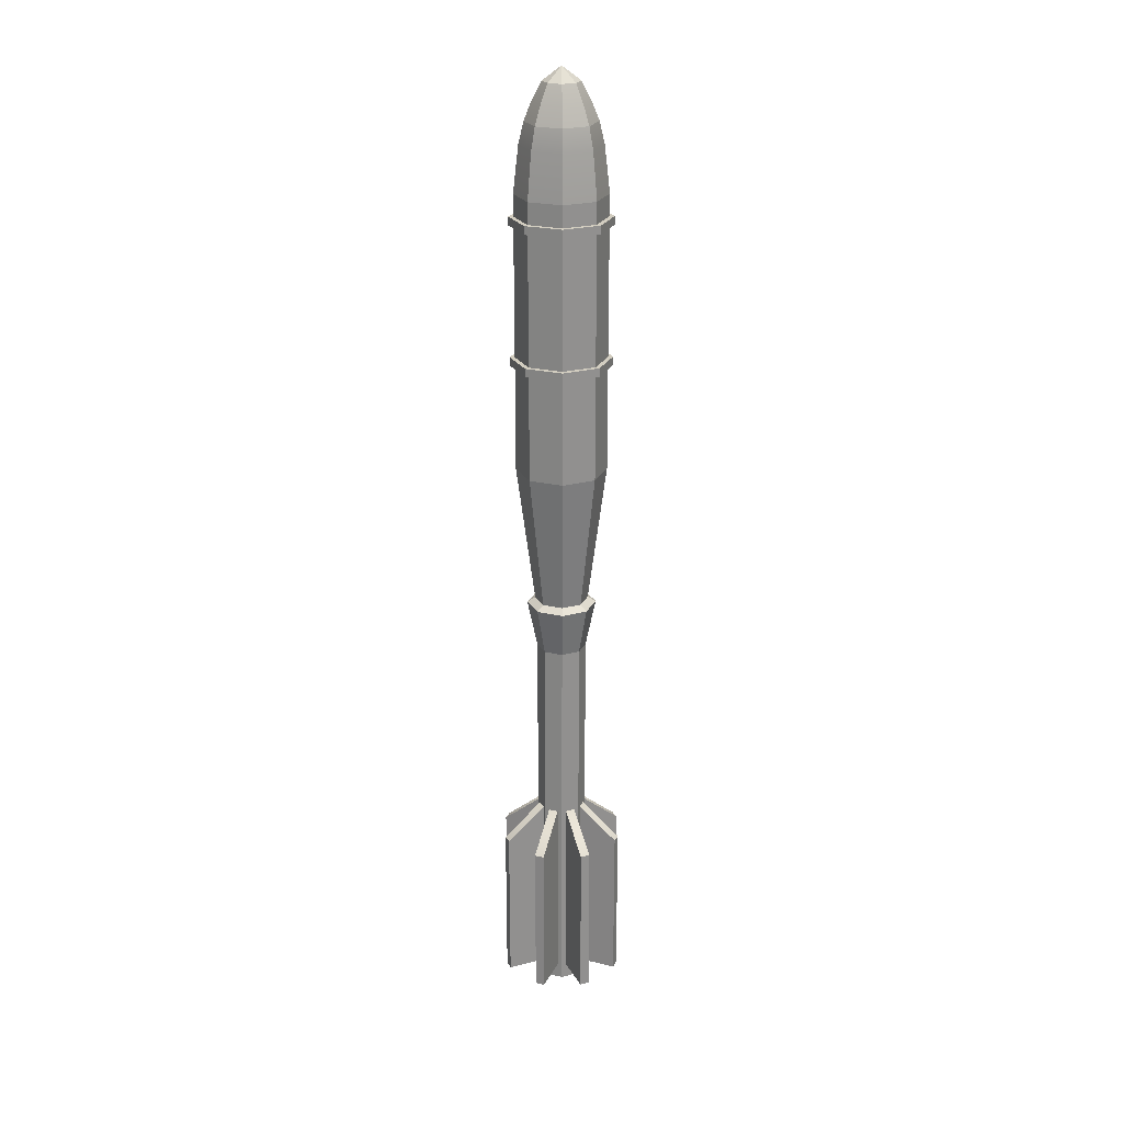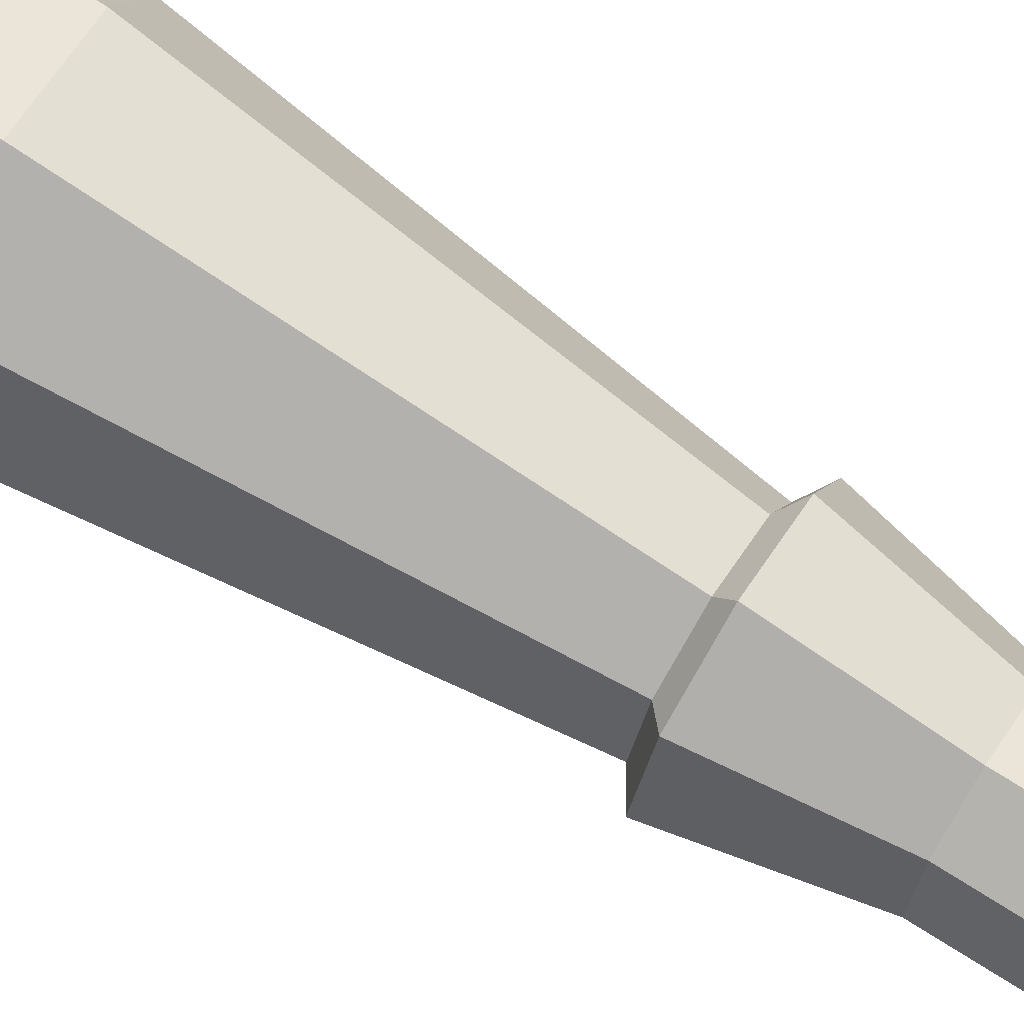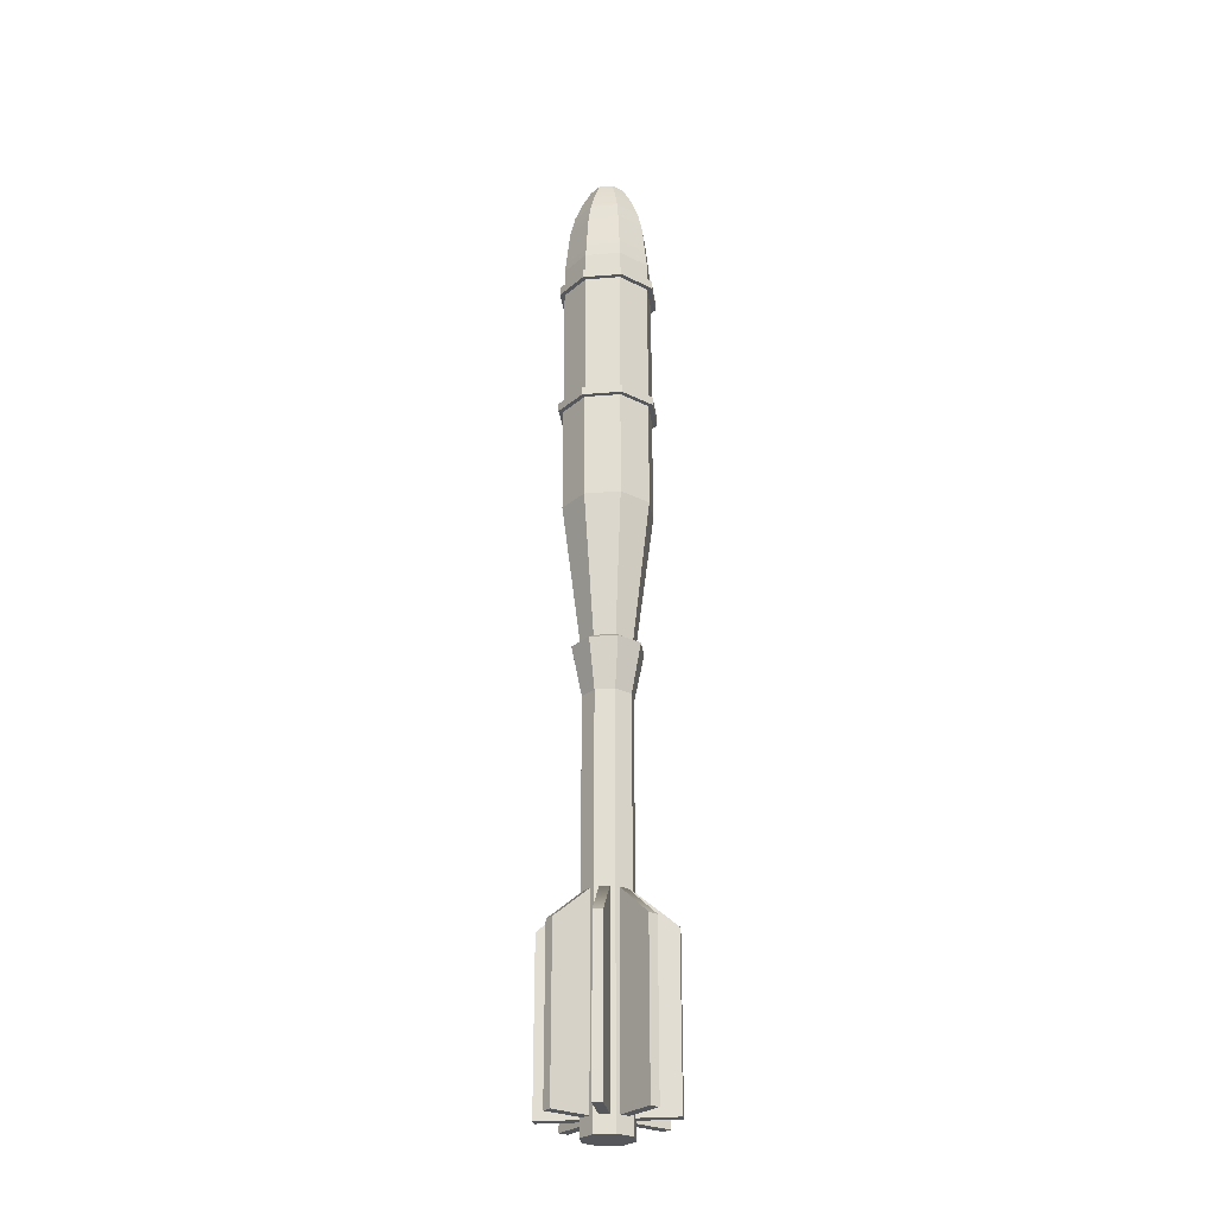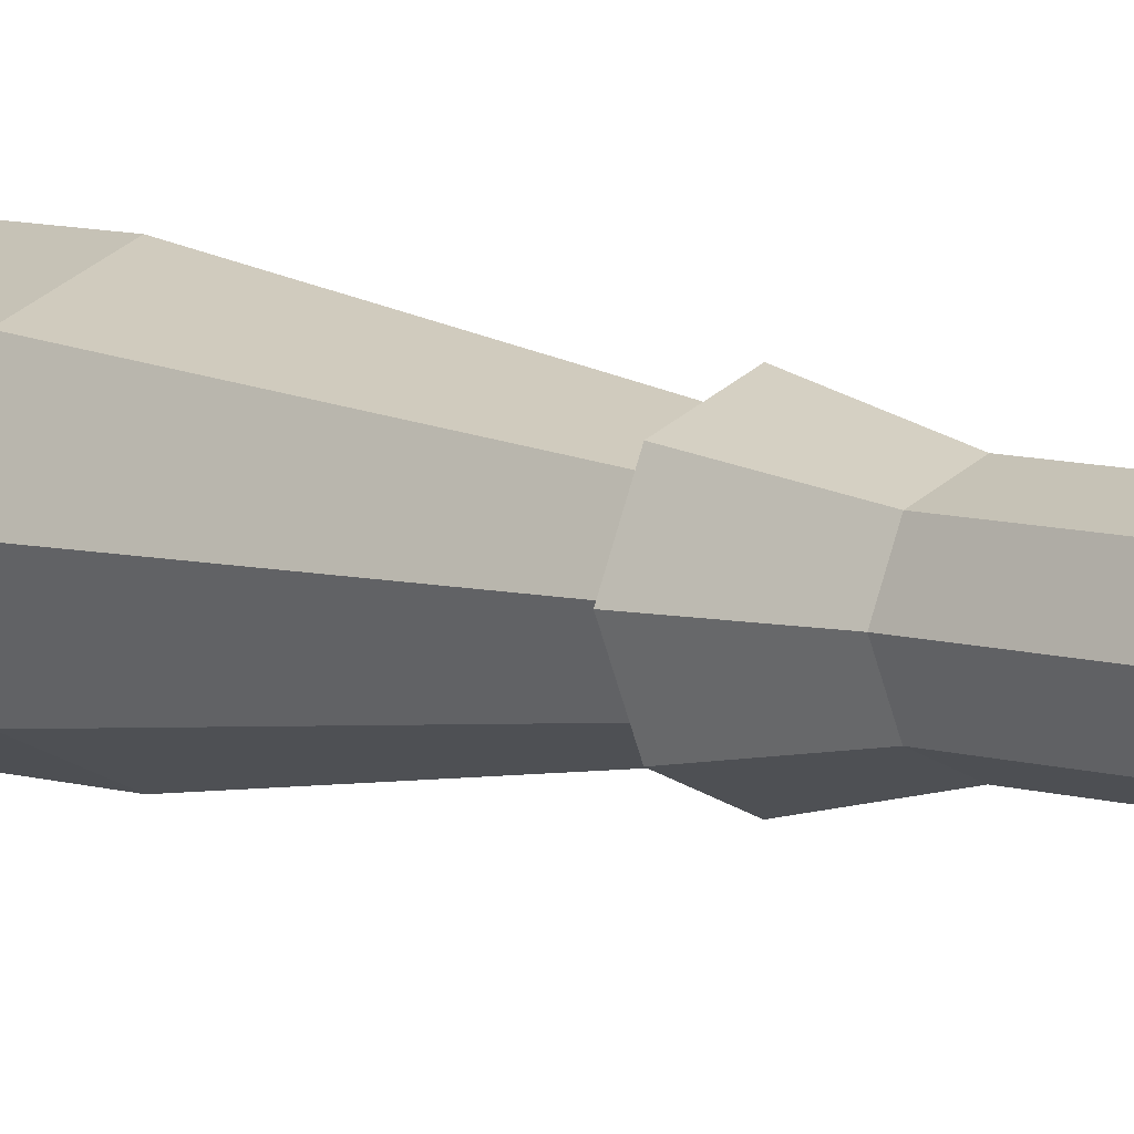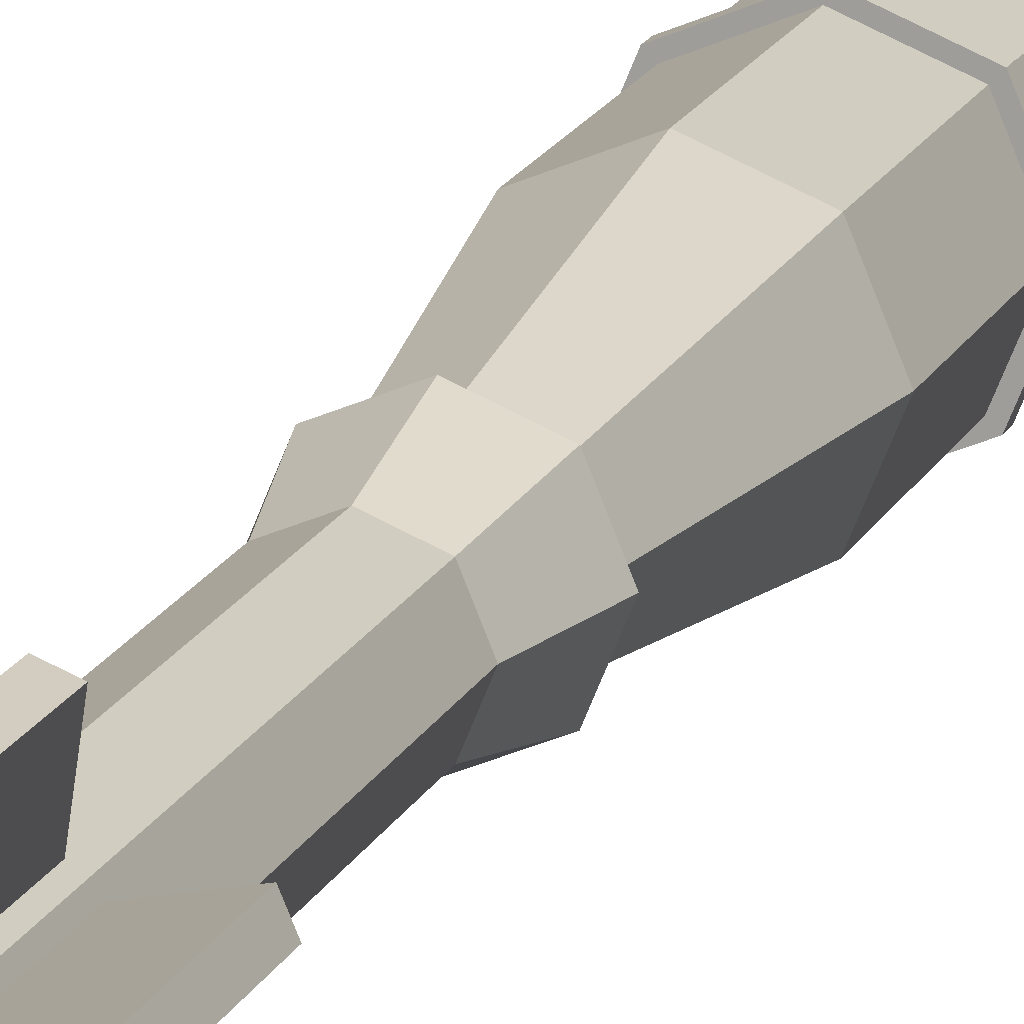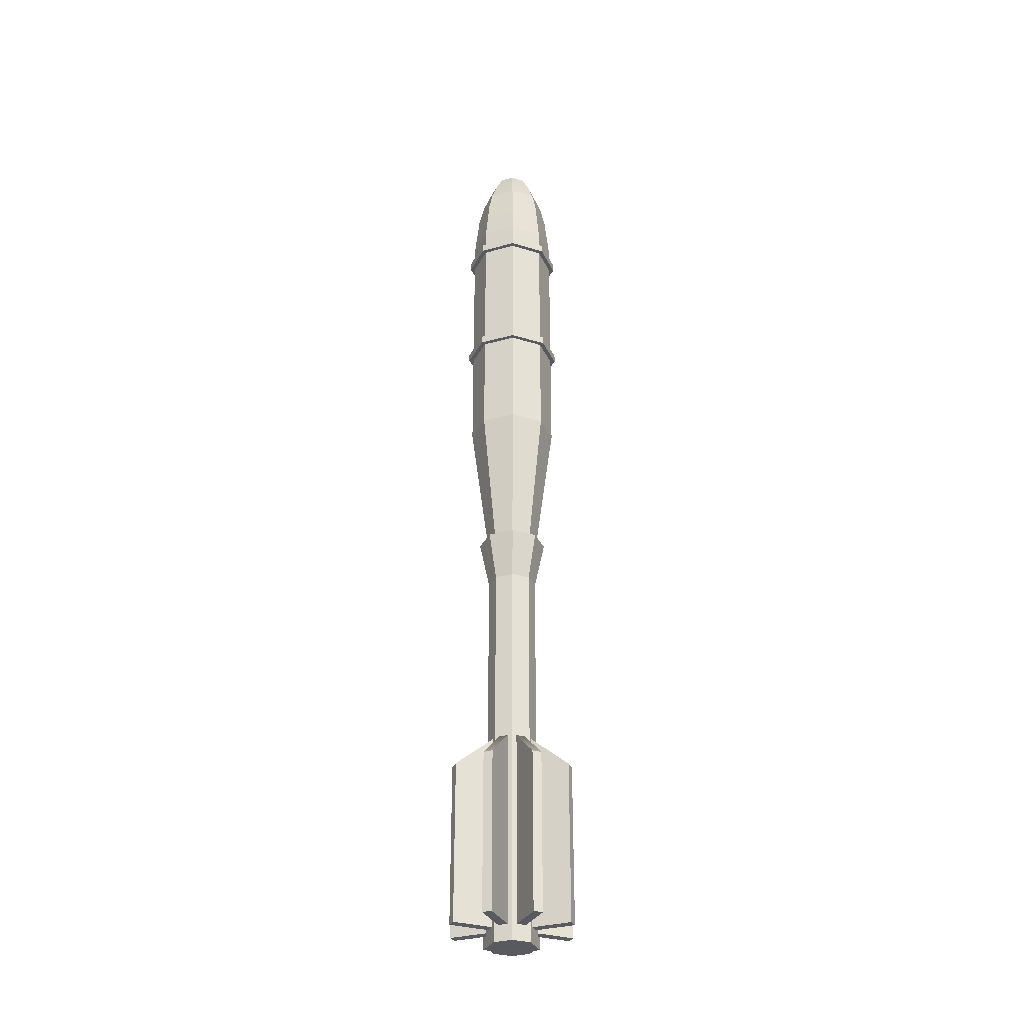
<metadata>
{"format":"obj","ext":"obj","renderer":"f3d","projection":"perspective","resolution":1024,"background":"white","views":[{"elev":24.3,"azim":178.7,"up":"+Z"},{"elev":76.6,"azim":122.0,"up":"+Y"},{"elev":-26.9,"azim":-150.3,"up":"+Z"},{"elev":6.4,"azim":137.9,"up":"+Y"},{"elev":14.8,"azim":-163.8,"up":"+Y"},{"elev":-31.9,"azim":89.0,"up":"+Z"}]}
</metadata>
<code>
v 1.855 5.494 -28.81
v -2.665 -5.15 -28.81
v 2.665 5.15 -28.81
v -1.855 -5.494 -28.81
v 2.665 5.15 -43.78
v -1.855 -5.494 -43.78
v 1.855 5.494 -43.78
v -2.665 -5.15 -43.78
v 0.4052 -0.1721 -43.78
v -0.4052 0.1721 -43.78
v -0.4052 0.1721 -23.99
v 0.4052 -0.1721 -23.99
v -5.494 1.855 -28.81
v 5.15 -2.665 -28.81
v -5.15 2.665 -28.81
v 5.494 -1.855 -28.81
v -5.15 2.665 -43.78
v 5.494 -1.855 -43.78
v -5.494 1.855 -43.78
v 5.15 -2.665 -43.78
v 0.1721 0.4052 -43.78
v -0.1721 -0.4052 -43.78
v -0.1721 -0.4052 -23.99
v 0.1721 0.4052 -23.99
v 3.242 3.242 31.75
v -1.5e-05 4.585 31.75
v -3.242 3.242 31.75
v -4.585 5e-06 31.75
v -3.242 -3.242 31.75
v -1.5e-05 -4.585 31.75
v 3.242 -3.242 31.75
v 4.585 5e-06 31.75
v 3.242 3.242 32.52
v -1.5e-05 4.585 32.52
v -3.242 3.242 32.52
v -4.585 5e-06 32.52
v -3.242 -3.242 32.52
v -1.5e-05 -4.585 32.52
v 3.242 -3.242 32.52
v 4.585 5e-06 32.52
v -1.5e-05 5e-06 31.75
v -1.5e-05 5e-06 32.52
v 3.242 3.242 19.12
v -1.5e-05 4.585 19.12
v -3.242 3.242 19.12
v -4.585 5e-06 19.12
v -3.242 -3.242 19.12
v -1.5e-05 -4.585 19.12
v 3.242 -3.242 19.12
v 4.585 5e-06 19.12
v 3.242 3.242 19.88
v -1.5e-05 4.585 19.88
v -3.242 3.242 19.88
v -4.585 5e-06 19.88
v -3.242 -3.242 19.88
v -1.5e-05 -4.585 19.88
v 3.242 -3.242 19.88
v 4.585 5e-06 19.88
v -1.5e-05 5e-06 19.12
v -1.5e-05 5e-06 19.88
v 5.196 2.573 -28.81
v -5.526 -1.757 -28.81
v 5.526 1.757 -28.81
v -5.196 -2.573 -28.81
v 5.526 1.757 -43.78
v -5.196 -2.573 -43.78
v 5.196 2.573 -43.78
v -5.526 -1.757 -43.78
v 0.1648 -0.4082 -43.78
v -0.1648 0.4082 -43.78
v -0.1648 0.4082 -23.99
v 0.1648 -0.4082 -23.99
v 2.573 -5.196 -28.81
v -1.757 5.526 -28.81
v 1.757 -5.526 -28.81
v -2.573 5.196 -28.81
v 1.757 -5.526 -43.78
v -2.573 5.196 -43.78
v 2.573 -5.196 -43.78
v -1.757 5.526 -43.78
v -0.4082 -0.1648 -43.78
v 0.4082 0.1648 -43.78
v 0.4082 0.1648 -23.99
v -0.4082 -0.1648 -23.99
v 2.927 2.927 9.252
v 1.5e-05 4.139 9.252
v -2.927 2.927 9.252
v -4.139 5e-06 9.252
v -2.927 -2.927 9.252
v 1.5e-05 -4.139 9.252
v 2.927 -2.927 9.252
v 4.139 5e-06 9.252
v 2.927 2.927 34.47
v 1.5e-05 4.139 34.47
v -2.927 2.927 34.47
v -4.139 5e-06 34.47
v -2.927 -2.927 34.47
v 1.5e-05 -4.139 34.47
v 2.927 -2.927 34.47
v 4.139 5e-06 34.47
v 2.268 2.268 40.66
v 7.6e-05 3.208 40.66
v -2.268 2.268 40.66
v -3.208 5e-06 40.66
v -2.268 -2.268 40.66
v 7.6e-05 -3.208 40.66
v 2.268 -2.268 40.66
v 3.208 5e-06 40.66
v 1.177 1.177 44.01
v 0 1.664 44.01
v 0 5e-06 45.26
v -1.177 1.177 44.01
v -1.664 5e-06 44.01
v -1.177 -1.177 44.01
v 0 -1.664 44.01
v 1.177 -1.177 44.01
v 1.664 5e-06 44.01
v 2.927 2.927 9.252
v 1.5e-05 4.139 9.252
v -2.927 2.927 9.252
v -4.139 5e-06 9.252
v -2.927 -2.927 9.252
v 1.5e-05 -4.139 9.252
v 2.927 -2.927 9.252
v 4.139 5e-06 9.252
v 1.735 1.735 -3.633
v 1.5e-05 2.454 -3.633
v -1.735 1.735 -3.633
v -2.454 5e-06 -3.633
v -1.735 -1.735 -3.633
v 1.5e-05 -2.454 -3.633
v 1.735 -1.735 -3.633
v 2.454 5e-06 -3.633
v 2.264 2.264 -4.088
v 1.5e-05 3.202 -4.088
v -2.264 2.264 -4.088
v -3.202 5e-06 -4.088
v -2.264 -2.264 -4.088
v 1.5e-05 -3.202 -4.088
v 2.264 -2.264 -4.088
v 3.202 5e-06 -4.088
v 1.609 1.609 -8.578
v 5.3e-05 2.276 -8.578
v -1.609 1.609 -8.578
v -2.276 5e-06 -8.578
v -1.609 -1.609 -8.578
v 5.3e-05 -2.276 -8.578
v 1.609 -1.609 -8.578
v 2.276 5e-06 -8.578
v 1.609 1.609 -45.26
v 5.3e-05 2.276 -45.26
v 5.3e-05 5e-06 -45.26
v -1.609 1.609 -45.26
v -2.276 5e-06 -45.26
v -1.609 -1.609 -45.26
v 5.3e-05 -2.276 -45.26
v 1.609 -1.609 -45.26
v 2.276 5e-06 -45.26
v -1.796 1.796 42.33
v 5.3e-05 2.54 42.33
v 1.796 1.796 42.33
v 2.54 5e-06 42.33
v 1.796 -1.796 42.33
v 5.3e-05 -2.54 42.33
v -1.796 -1.796 42.33
v -2.54 5e-06 42.33
v -2.598 2.598 38.67
v 5.3e-05 3.674 38.67
v 2.598 2.598 38.67
v 3.674 5e-06 38.67
v 2.598 -2.598 38.67
v 5.3e-05 -3.673 38.67
v -2.598 -2.598 38.67
v -3.673 5e-06 38.67
f 1 11 12 3
f 3 12 9 5
f 5 9 10 7
f 7 10 11 1
f 2 8 6 4
f 7 1 3 5
f 9 6 8 10
f 11 10 8 2
f 12 11 2 4
f 9 12 4 6
f 13 23 24 15
f 15 24 21 17
f 17 21 22 19
f 19 22 23 13
f 14 20 18 16
f 19 13 15 17
f 21 18 20 22
f 23 22 20 14
f 24 23 14 16
f 21 24 16 18
f 25 26 34 33
f 26 27 35 34
f 27 28 36 35
f 28 29 37 36
f 29 30 38 37
f 30 31 39 38
f 31 32 40 39
f 32 25 33 40
f 26 25 41
f 27 26 41
f 28 27 41
f 29 28 41
f 30 29 41
f 31 30 41
f 32 31 41
f 25 32 41
f 33 34 42
f 34 35 42
f 35 36 42
f 36 37 42
f 37 38 42
f 38 39 42
f 39 40 42
f 40 33 42
f 43 44 52 51
f 44 45 53 52
f 45 46 54 53
f 46 47 55 54
f 47 48 56 55
f 48 49 57 56
f 49 50 58 57
f 50 43 51 58
f 44 43 59
f 45 44 59
f 46 45 59
f 47 46 59
f 48 47 59
f 49 48 59
f 50 49 59
f 43 50 59
f 51 52 60
f 52 53 60
f 53 54 60
f 54 55 60
f 55 56 60
f 56 57 60
f 57 58 60
f 58 51 60
f 61 71 72 63
f 63 72 69 65
f 65 69 70 67
f 67 70 71 61
f 62 68 66 64
f 67 61 63 65
f 69 66 68 70
f 71 70 68 62
f 72 71 62 64
f 69 72 64 66
f 73 83 84 75
f 75 84 81 77
f 77 81 82 79
f 79 82 83 73
f 74 80 78 76
f 79 73 75 77
f 81 78 80 82
f 83 82 80 74
f 84 83 74 76
f 81 84 76 78
f 85 86 94 93
f 86 87 95 94
f 87 88 96 95
f 88 89 97 96
f 89 90 98 97
f 90 91 99 98
f 91 92 100 99
f 92 85 93 100
f 151 150 152
f 153 151 152
f 154 153 152
f 155 154 152
f 156 155 152
f 157 156 152
f 158 157 152
f 150 158 152
f 109 110 111
f 110 112 111
f 112 113 111
f 113 114 111
f 114 115 111
f 115 116 111
f 116 117 111
f 117 109 111
f 93 94 168 169
f 94 95 167 168
f 95 96 174 167
f 96 97 173 174
f 97 98 172 173
f 98 99 171 172
f 99 100 170 171
f 100 93 169 170
f 102 160 161 101
f 103 159 160 102
f 104 166 159 103
f 105 165 166 104
f 106 164 165 105
f 107 163 164 106
f 108 162 163 107
f 101 161 162 108
f 86 85 118 119
f 87 86 119 120
f 88 87 120 121
f 89 88 121 122
f 90 89 122 123
f 91 90 123 124
f 92 91 124 125
f 85 92 125 118
f 119 118 126 127
f 120 119 127 128
f 121 120 128 129
f 122 121 129 130
f 123 122 130 131
f 124 123 131 132
f 125 124 132 133
f 118 125 133 126
f 127 126 134 135
f 128 127 135 136
f 129 128 136 137
f 130 129 137 138
f 131 130 138 139
f 132 131 139 140
f 133 132 140 141
f 126 133 141 134
f 135 134 142 143
f 136 135 143 144
f 137 136 144 145
f 138 137 145 146
f 139 138 146 147
f 140 139 147 148
f 141 140 148 149
f 134 141 149 142
f 143 142 150 151
f 144 143 151 153
f 145 144 153 154
f 146 145 154 155
f 147 146 155 156
f 148 147 156 157
f 149 148 157 158
f 142 149 158 150
f 159 112 110 160
f 161 160 110 109
f 162 161 109 117
f 163 162 117 116
f 164 163 116 115
f 165 164 115 114
f 166 165 114 113
f 159 166 113 112
f 168 167 103 102
f 169 168 102 101
f 170 169 101 108
f 171 170 108 107
f 172 171 107 106
f 173 172 106 105
f 174 173 105 104
f 167 174 104 103

</code>
